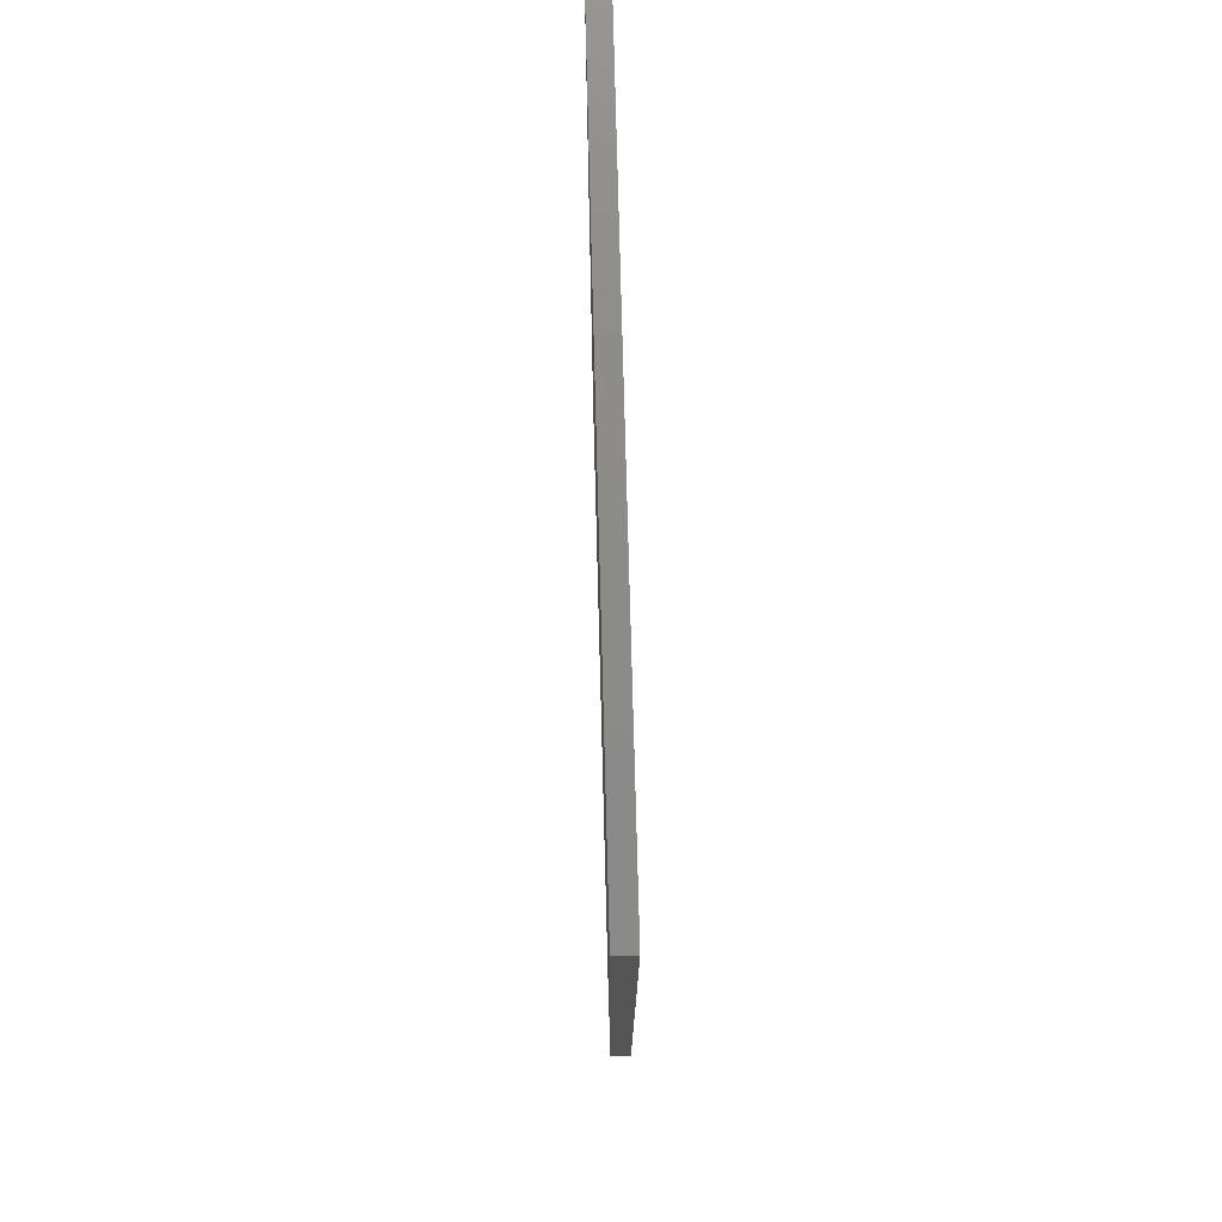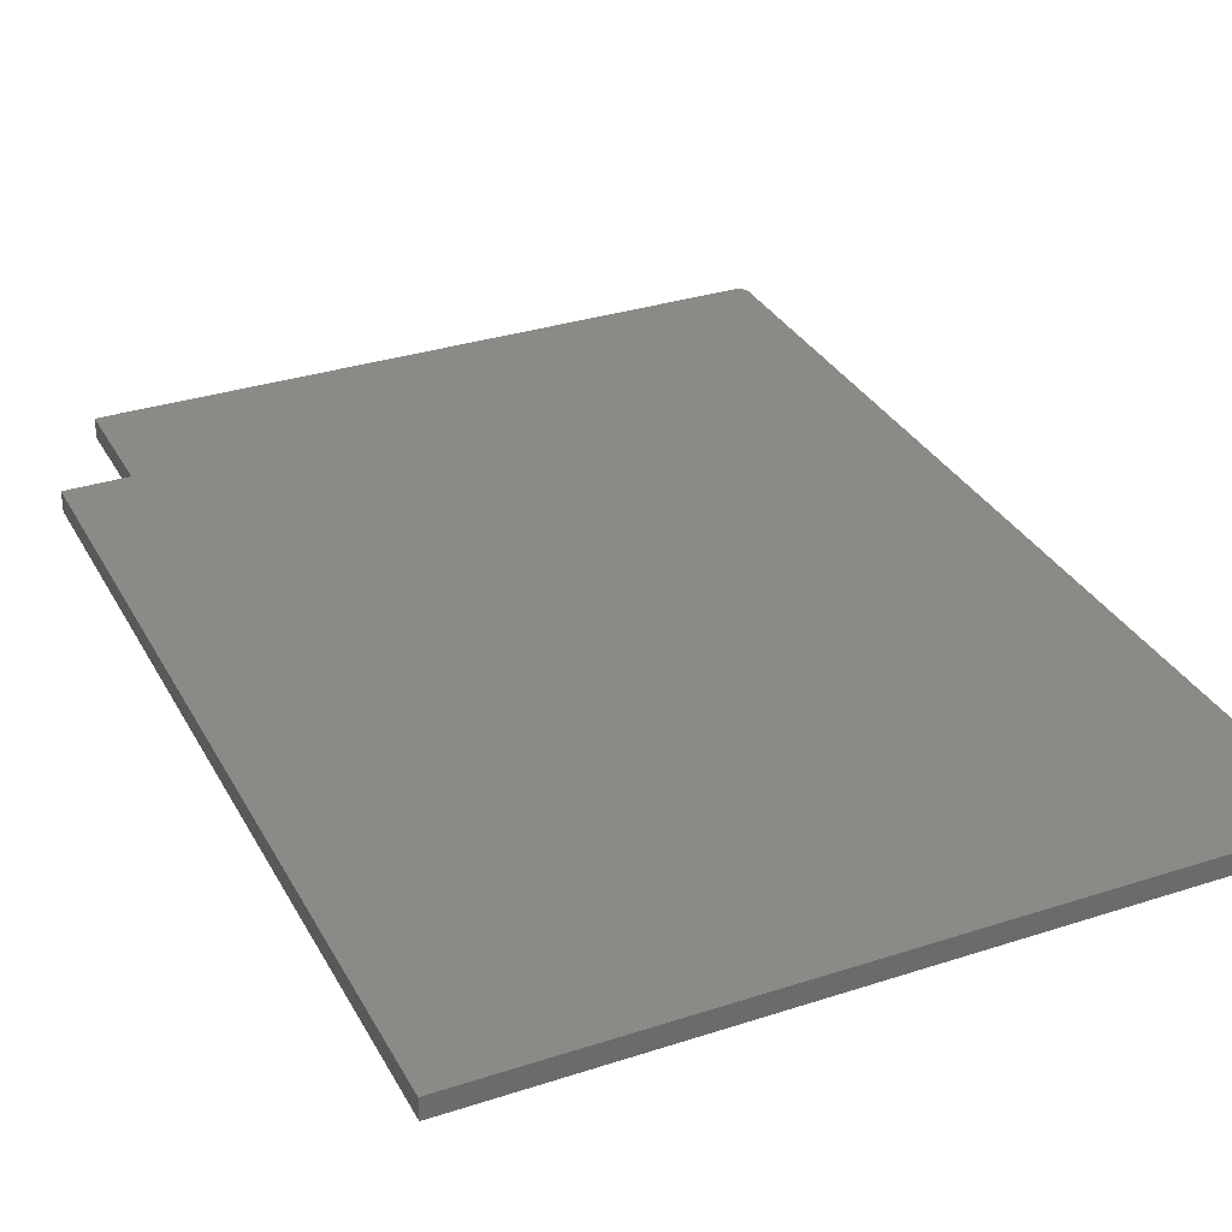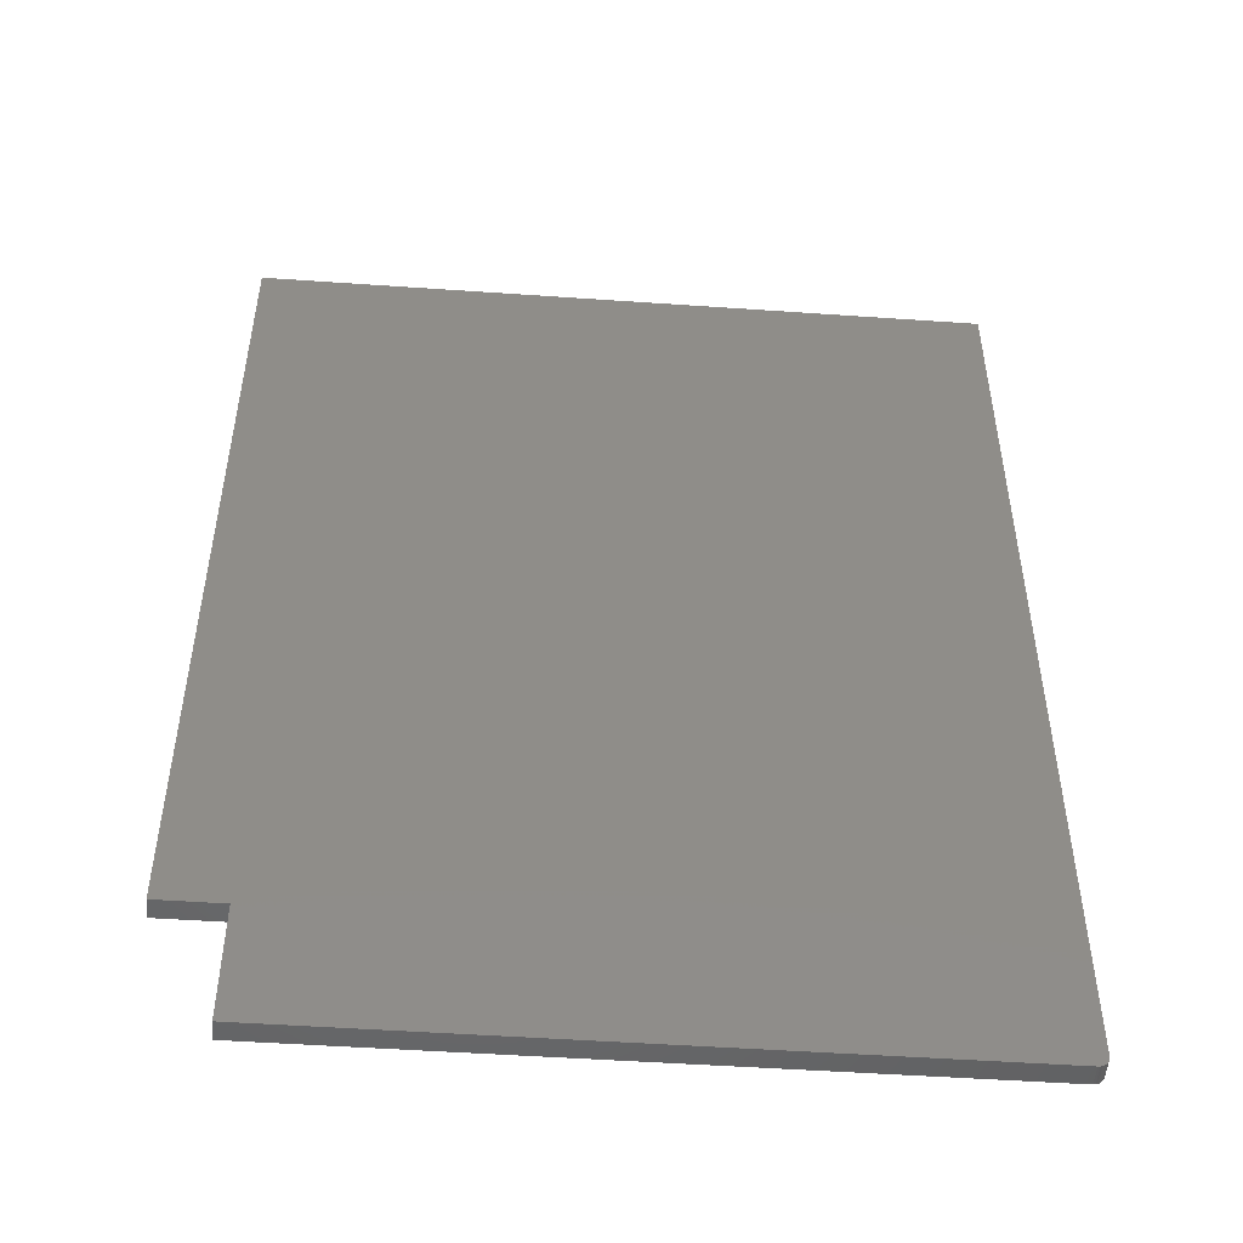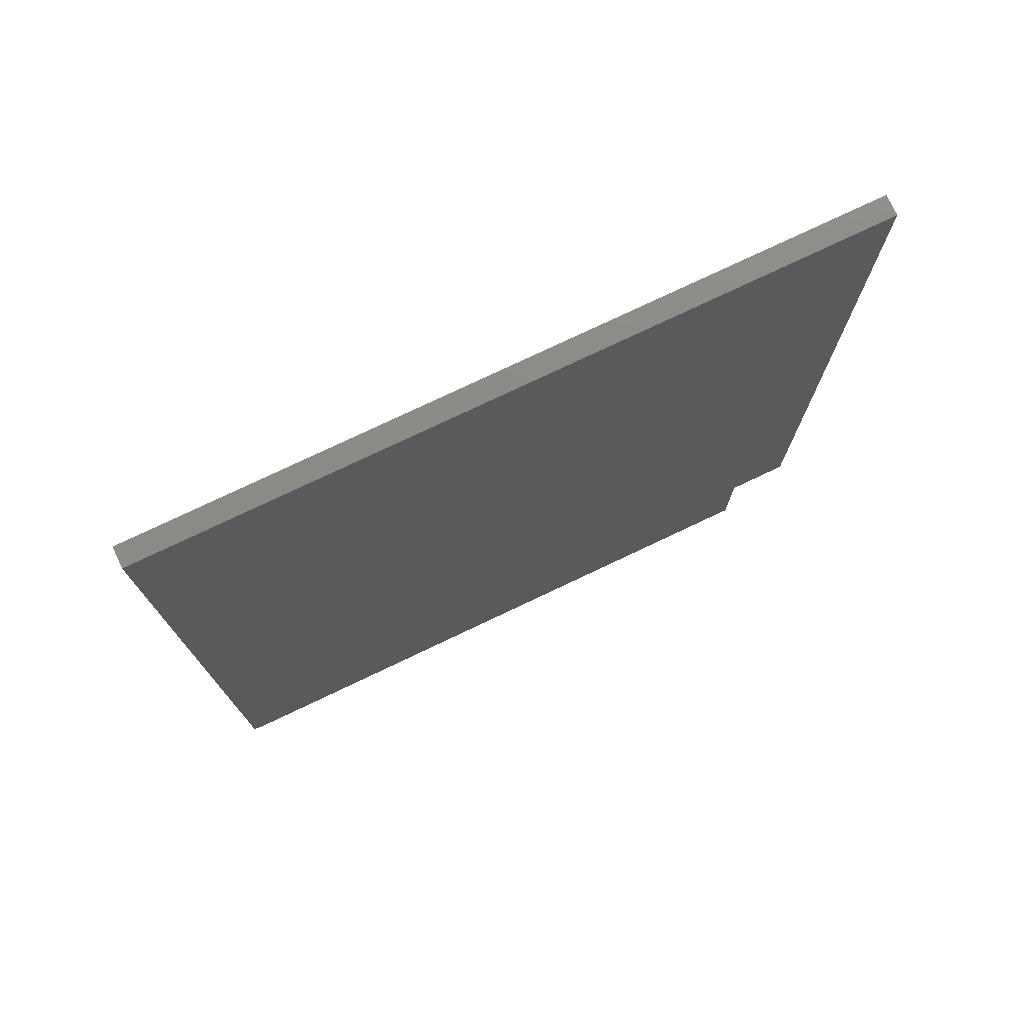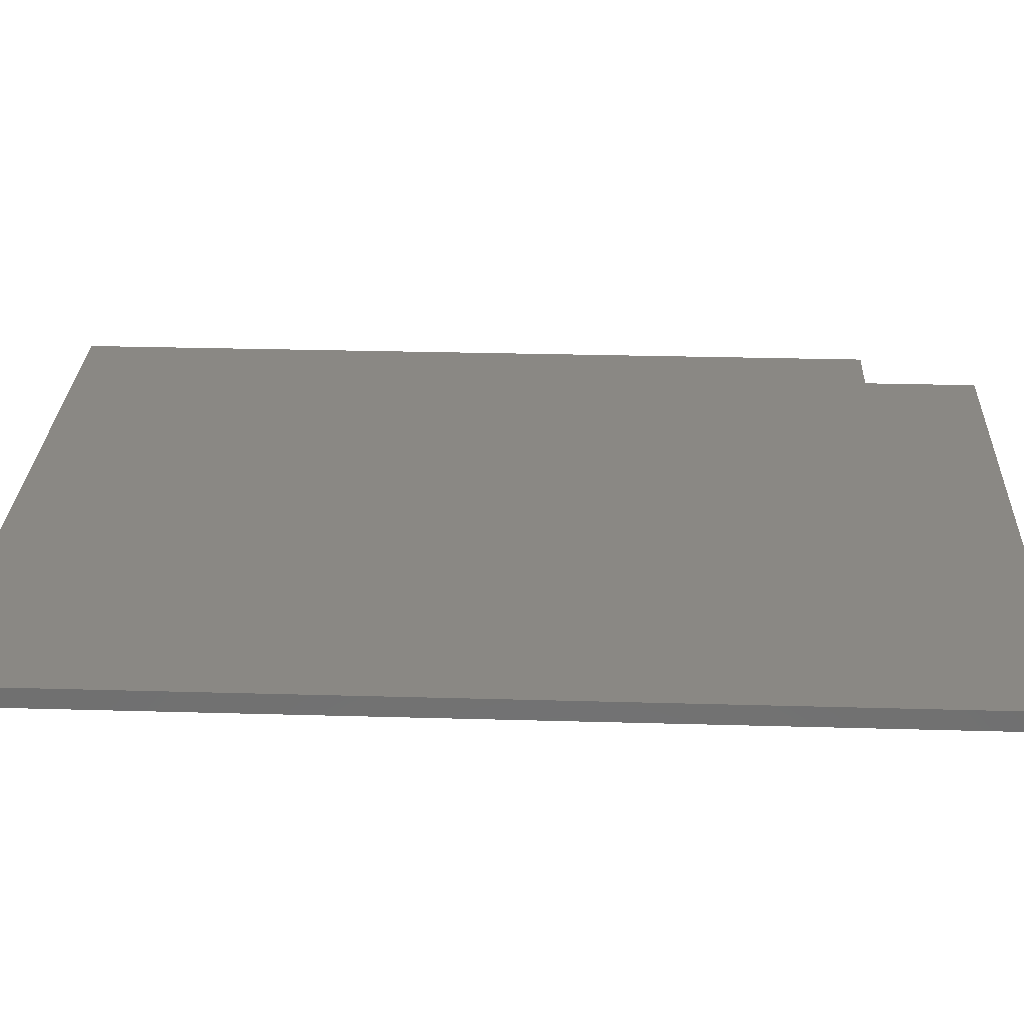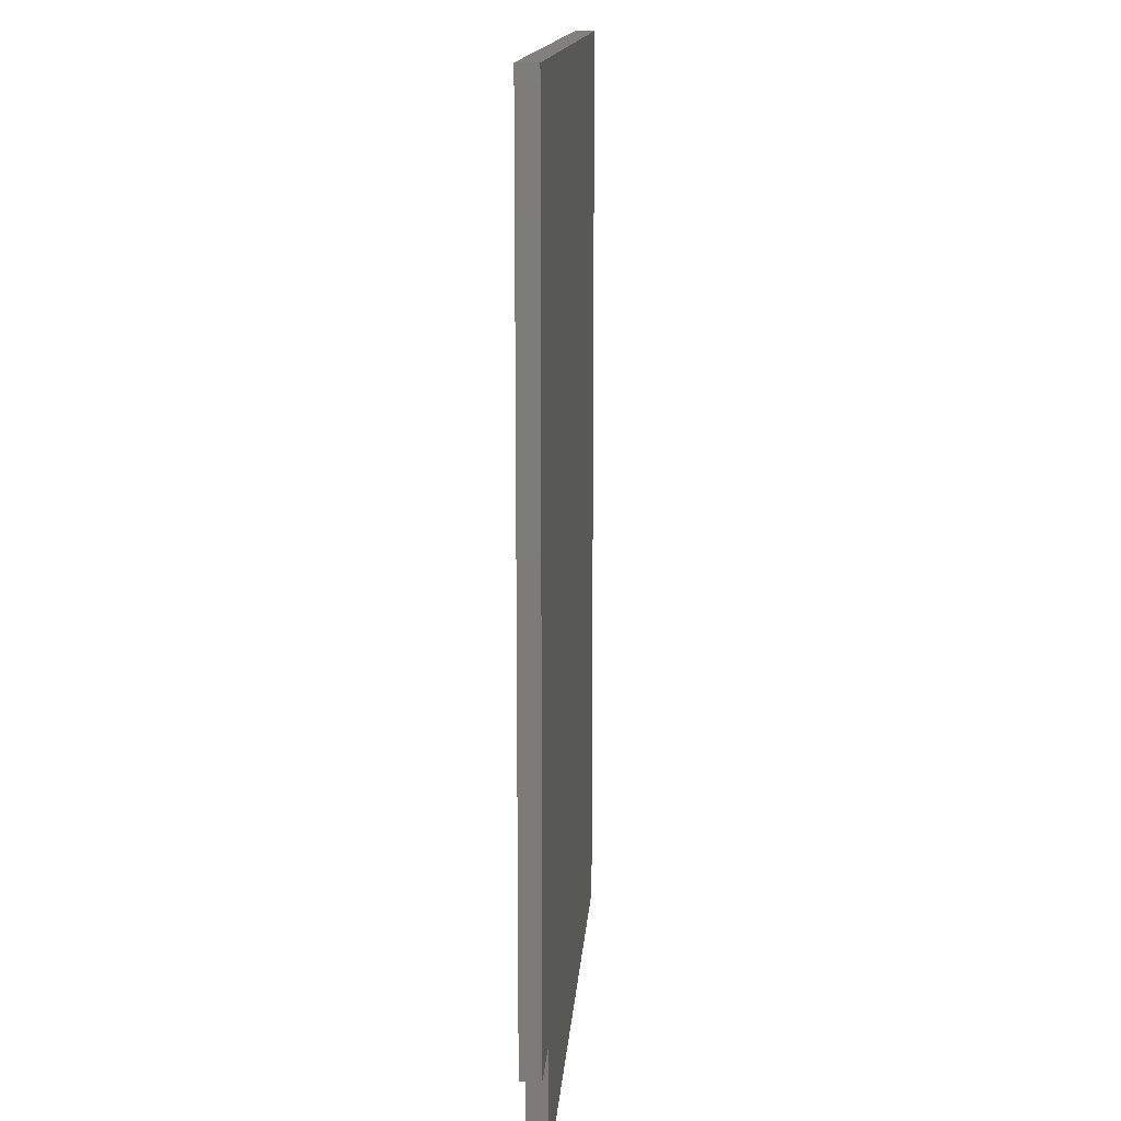
<metadata>
{"format":"stl","ext":"stl","renderer":"f3d","projection":"perspective","resolution":1024,"background":"white","views":[{"elev":76.0,"azim":-91.5,"up":"+Z"},{"elev":32.2,"azim":-24.5,"up":"+Y"},{"elev":-49.8,"azim":-4.4,"up":"+Z"},{"elev":76.6,"azim":154.6,"up":"+Z"},{"elev":27.6,"azim":92.5,"up":"+Y"},{"elev":14.2,"azim":-85.9,"up":"+Z"}]}
</metadata>
<code>
# stl→obj: 28 verts, 52 faces
v -0.002056 -0.01562 0.01176
v -0.003373 -0.01562 0.007419
v -0.002206 -0.01562 0.01024
v -0.002651 -0.01562 0.00877
v -0.005528 -0.01562 0.005264
v -0.5063 -0.01562 0.003947
v -0.009868 -0.01562 0.003947
v -0.008344 -0.01562 0.004097
v -0.006879 -0.01562 0.004542
v -0.5063 -0.01562 0.09375
v -0.004344 -0.01562 0.006236
v -0.002056 -0.01562 0.75
v -0.5547 -0.01562 0.75
v -0.5547 -0.01562 0.09375
v -0.002206 5.67e-17 0.01024
v -0.003373 5.642e-17 0.007419
v -0.002056 5.68e-17 0.01176
v -0.002651 5.657e-17 0.00877
v -0.005528 5.606e-17 0.005264
v -0.006879 5.587e-17 0.004542
v -0.008344 5.568e-17 0.004097
v -0.009868 5.55e-17 0.003947
v -0.5063 3.835e-19 0.003947
v -0.5063 5.369e-18 0.09375
v -0.5547 0 0.09375
v -0.5547 3.643e-17 0.75
v -0.002056 9.778e-17 0.75
v -0.004344 5.624e-17 0.006236
f 1 2 3
f 2 4 3
f 5 6 7
f 5 7 8
f 5 8 9
f 10 6 5
f 10 5 11
f 10 11 2
f 10 2 1
f 10 1 12
f 10 12 13
f 10 13 14
f 15 16 17
f 15 18 16
f 19 20 21
f 19 21 22
f 19 22 23
f 24 25 26
f 24 26 27
f 24 27 17
f 24 17 16
f 24 16 28
f 24 28 19
f 24 19 23
f 1 17 12
f 12 17 27
f 6 23 7
f 7 23 22
f 17 1 15
f 15 1 3
f 15 3 18
f 18 3 4
f 18 4 16
f 16 4 2
f 16 2 28
f 28 2 11
f 28 11 19
f 19 11 5
f 19 5 20
f 20 5 9
f 20 9 21
f 21 9 8
f 21 8 22
f 22 8 7
f 13 26 14
f 14 26 25
f 12 27 13
f 13 27 26
f 10 24 6
f 6 24 23
f 14 25 10
f 10 25 24

</code>
